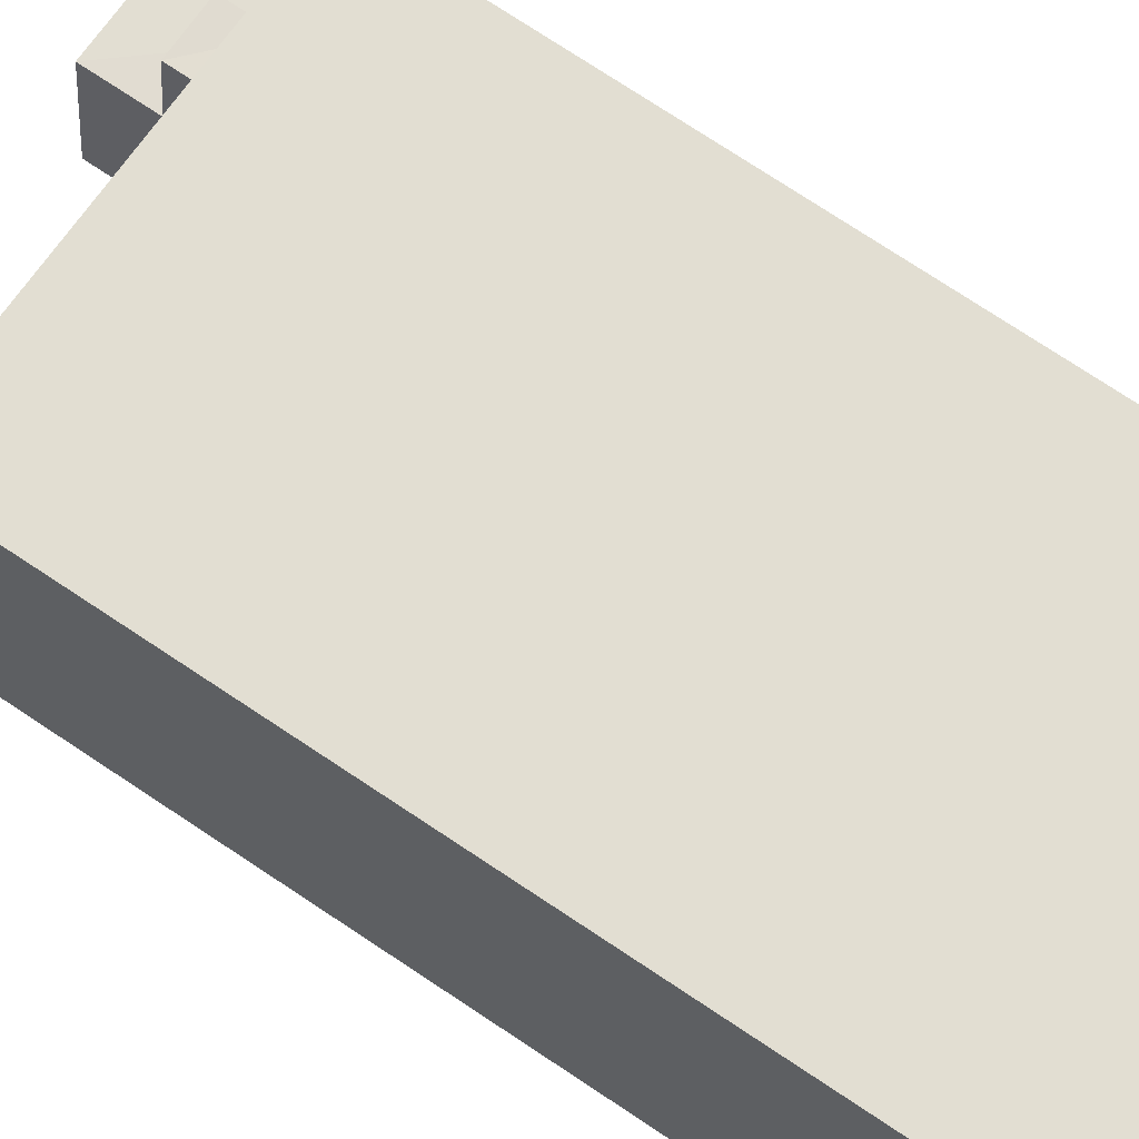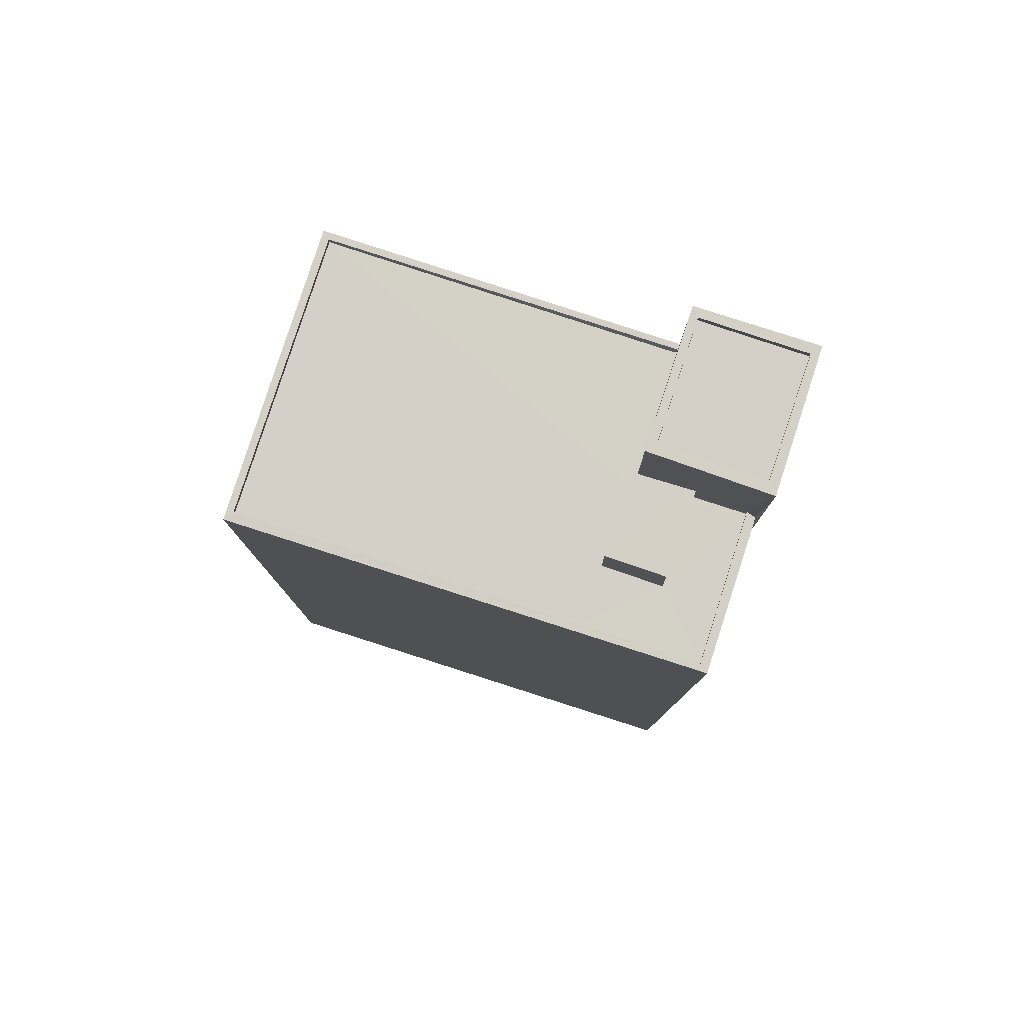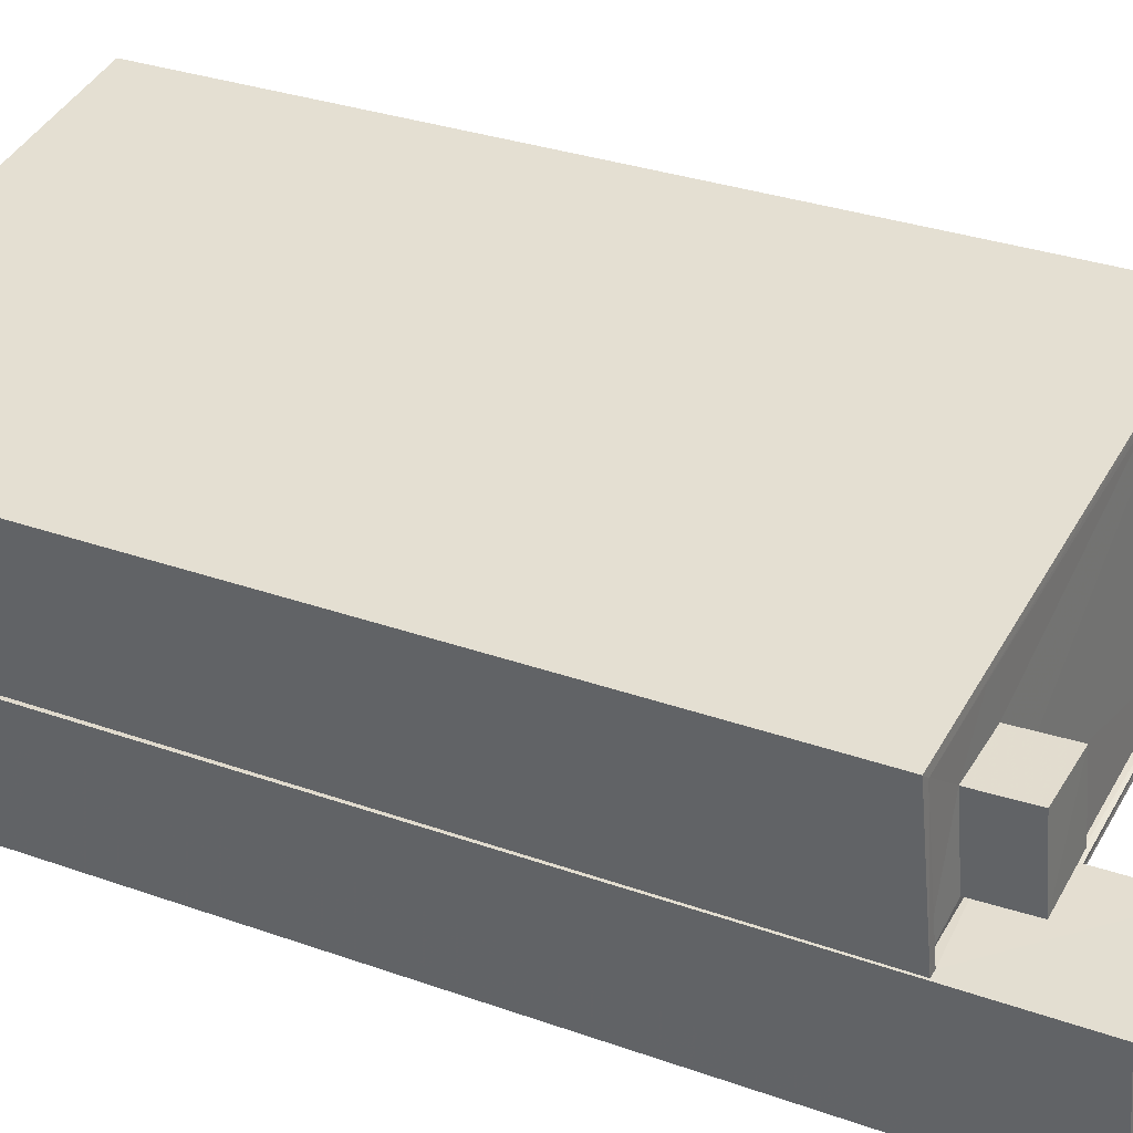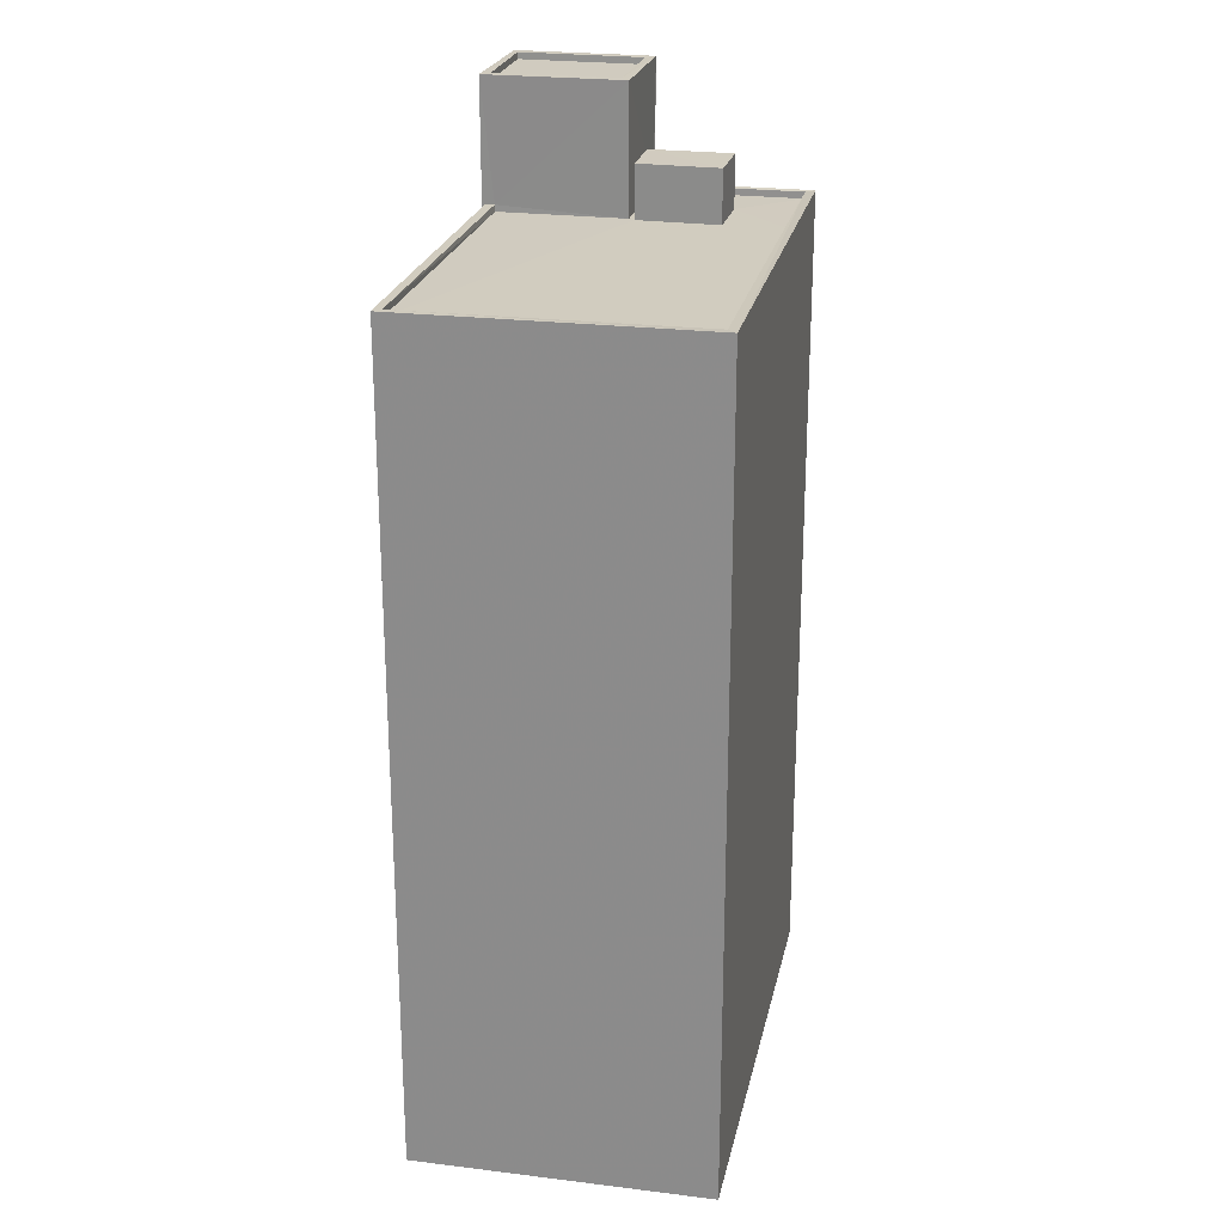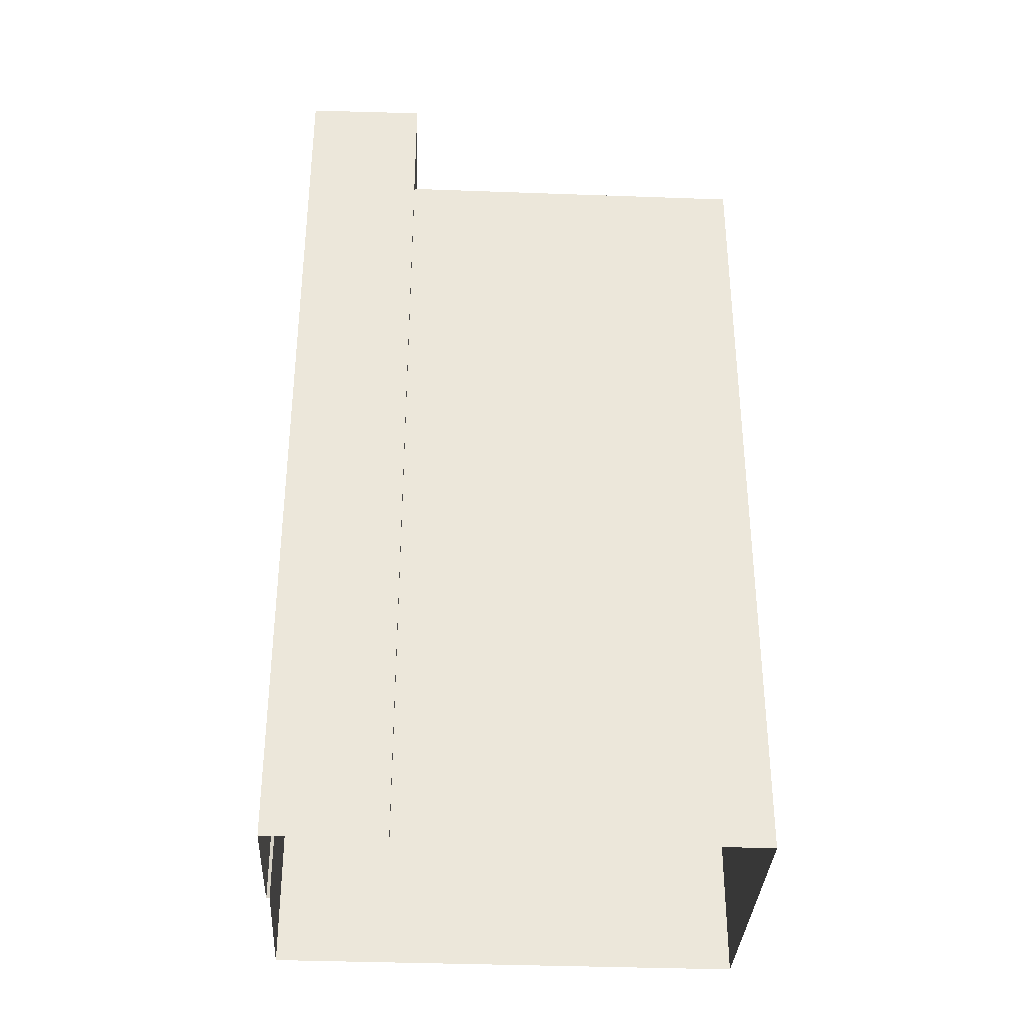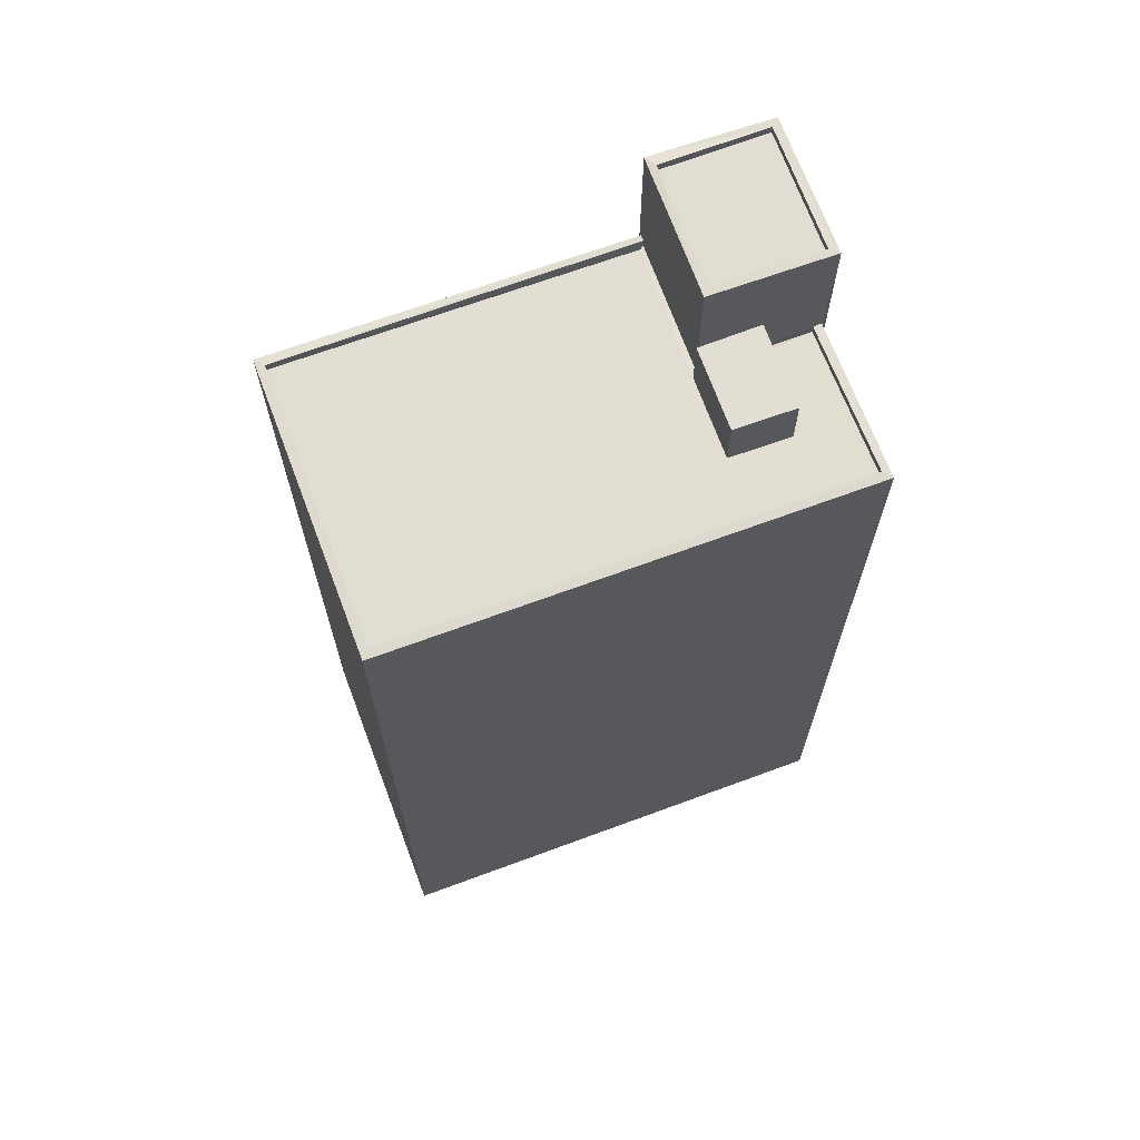
<metadata>
{"format":"obj","ext":"obj","renderer":"f3d","projection":"perspective","resolution":1024,"background":"white","views":[{"elev":78.0,"azim":123.2,"up":"+Y"},{"elev":80.0,"azim":-150.9,"up":"+Z"},{"elev":29.8,"azim":-62.2,"up":"+Y"},{"elev":23.7,"azim":112.9,"up":"+Z"},{"elev":-34.8,"azim":8.1,"up":"+Z"},{"elev":68.2,"azim":170.7,"up":"+Z"}]}
</metadata>
<code>
v 1.243e+05 7.849e+05 20.02
v 1.243e+05 7.849e+05 20.01
v 1.243e+05 7.849e+05 20.02
v 1.243e+05 7.849e+05 20.01
v 1.243e+05 7.849e+05 20.01
v 1.243e+05 7.849e+05 20.01
v 1.243e+05 7.849e+05 20.01
v 1.243e+05 7.849e+05 20.01
v 1.243e+05 7.849e+05 52.43
v 1.243e+05 7.849e+05 52.43
v 1.243e+05 7.849e+05 52.43
v 1.243e+05 7.849e+05 52.43
v 1.243e+05 7.849e+05 50.46
v 1.243e+05 7.849e+05 50.46
v 1.243e+05 7.849e+05 50.46
v 1.243e+05 7.849e+05 50.46
v 1.243e+05 7.849e+05 50.46
v 1.243e+05 7.849e+05 50.46
v 1.243e+05 7.849e+05 50.46
v 1.243e+05 7.849e+05 50.46
v 1.243e+05 7.849e+05 50.46
v 1.243e+05 7.849e+05 50.46
v 1.243e+05 7.849e+05 50.46
v 1.243e+05 7.849e+05 50.46
v 1.243e+05 7.849e+05 50.71
v 1.243e+05 7.849e+05 50.71
v 1.243e+05 7.849e+05 50.71
v 1.243e+05 7.849e+05 50.71
v 1.243e+05 7.849e+05 50.71
v 1.243e+05 7.849e+05 50.71
v 1.243e+05 7.849e+05 50.71
v 1.243e+05 7.849e+05 50.71
v 1.243e+05 7.849e+05 50.71
v 1.243e+05 7.849e+05 50.71
v 1.243e+05 7.849e+05 54.95
v 1.243e+05 7.849e+05 54.95
v 1.243e+05 7.849e+05 54.95
v 1.243e+05 7.849e+05 54.95
v 1.243e+05 7.849e+05 55.2
v 1.243e+05 7.849e+05 55.2
v 1.243e+05 7.849e+05 55.2
v 1.243e+05 7.849e+05 55.2
v 1.243e+05 7.849e+05 55.2
v 1.243e+05 7.849e+05 55.2
v 1.243e+05 7.849e+05 55.2
v 1.243e+05 7.849e+05 55.2
f 1 2 3
f 3 2 4
f 2 5 6
f 7 8 6
f 4 2 8
f 8 2 6
f 9 10 11
f 9 12 10
f 13 14 15
f 15 16 17
f 13 18 14
f 13 15 17
f 19 20 18
f 18 13 19
f 21 19 22
f 23 24 21
f 17 16 23
f 19 13 22
f 16 24 23
f 23 21 22
f 25 26 27
f 27 28 25
f 28 29 30
f 31 29 32
f 30 29 31
f 27 26 33
f 28 27 34
f 28 34 29
f 35 36 37
f 35 38 36
f 39 40 41
f 39 42 40
f 41 43 39
f 44 40 45
f 44 46 43
f 45 40 42
f 39 43 46
f 46 44 45
f 11 22 13
f 11 10 22
f 23 22 10
f 12 23 10
f 23 12 9
f 17 23 9
f 11 17 9
f 11 13 17
f 2 1 30
f 31 2 30
f 26 25 4
f 8 26 4
f 28 3 4
f 25 28 4
f 30 1 3
f 28 30 3
f 29 15 14
f 29 34 15
f 14 18 29
f 18 20 32
f 18 32 29
f 33 24 27
f 33 21 24
f 15 34 16
f 16 27 24
f 16 34 27
f 46 35 37
f 39 46 37
f 42 37 36
f 42 39 37
f 45 36 38
f 45 42 36
f 46 38 35
f 46 45 38
f 41 40 7
f 6 41 7
f 8 7 26
f 7 40 26
f 21 33 19
f 19 33 44
f 33 40 44
f 26 40 33
f 20 19 32
f 2 31 5
f 19 44 32
f 5 31 43
f 32 44 43
f 31 32 43
f 43 6 5
f 43 41 6

</code>
